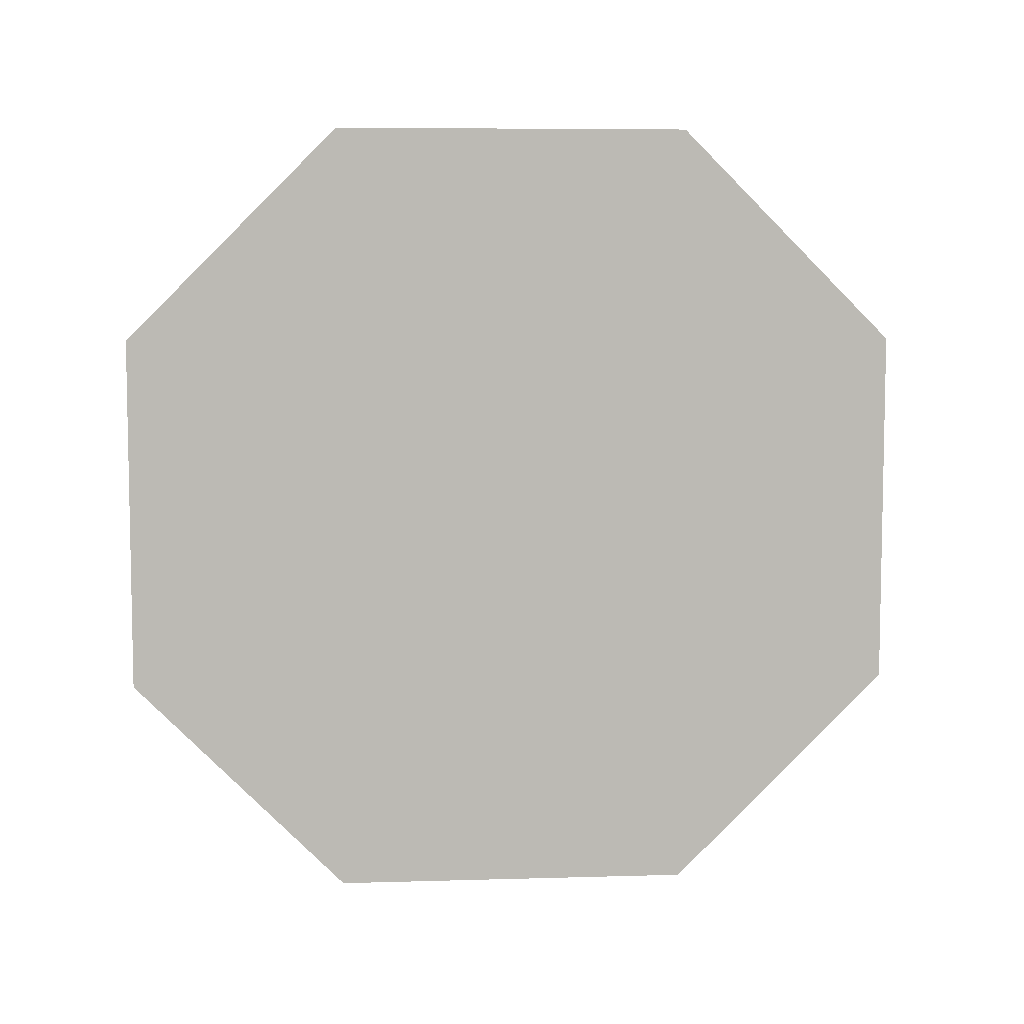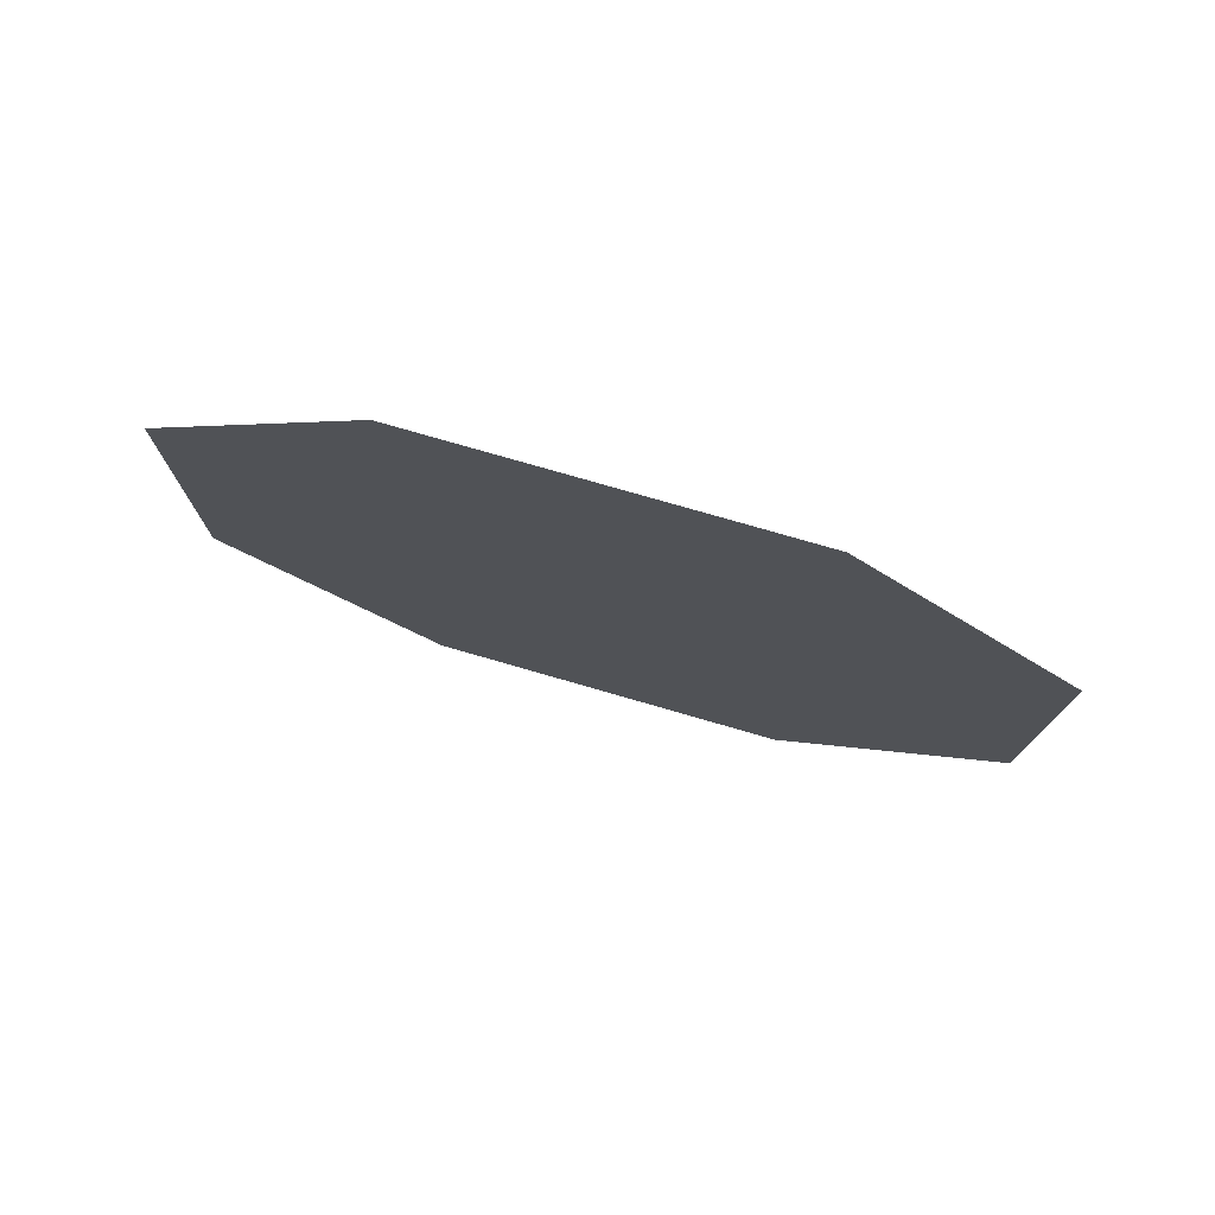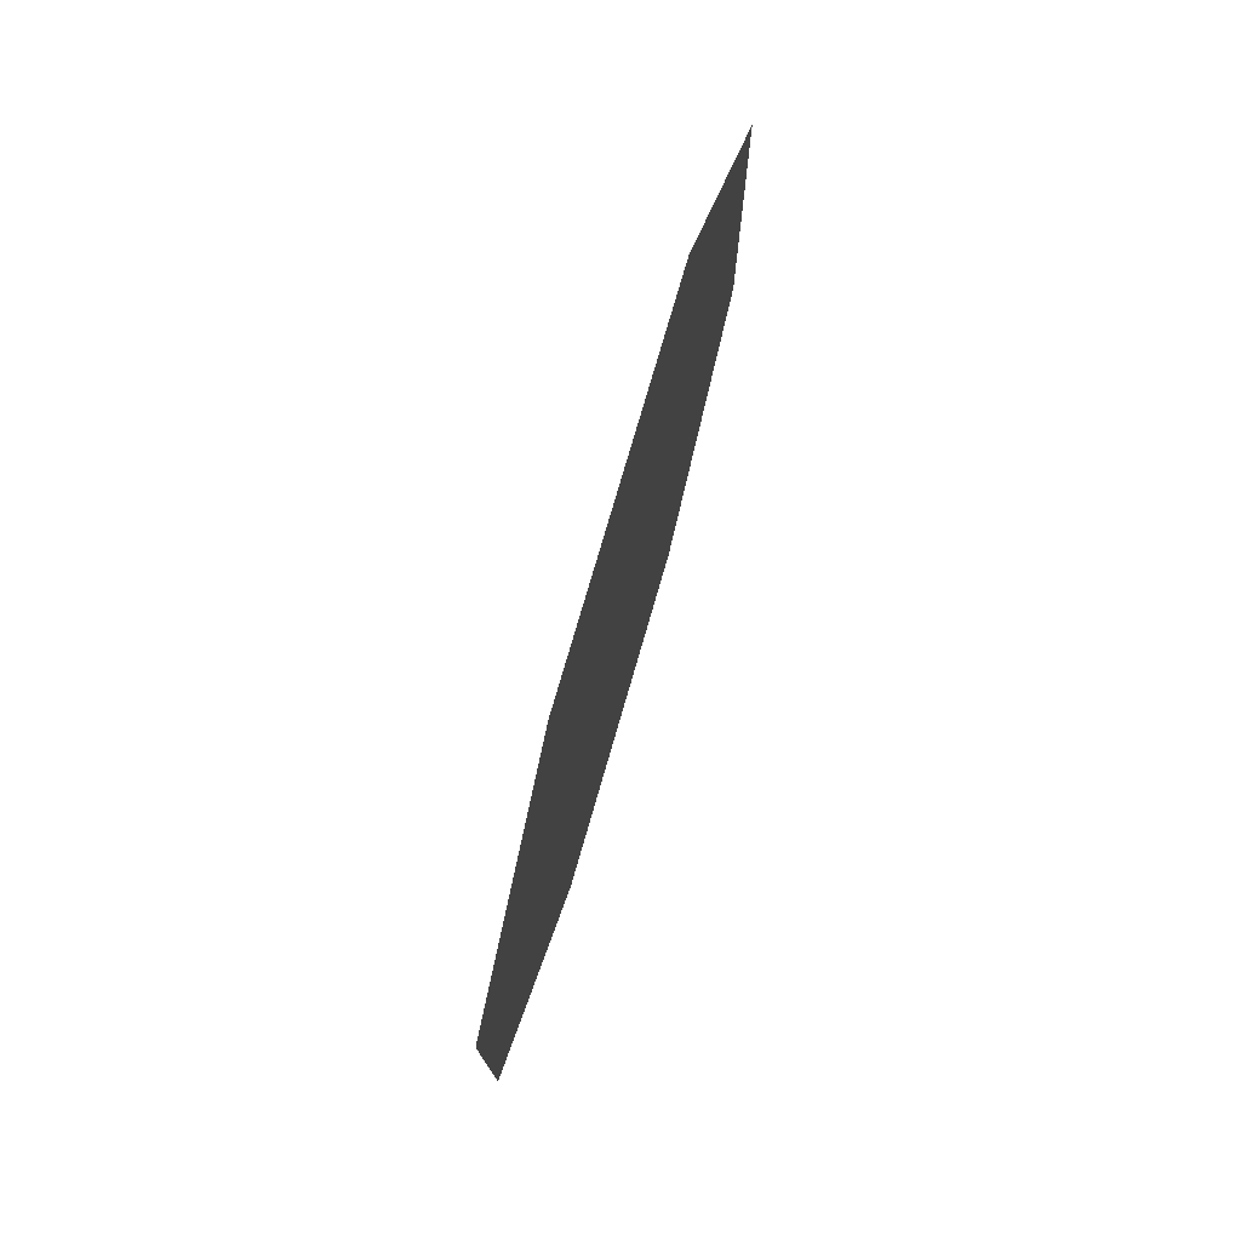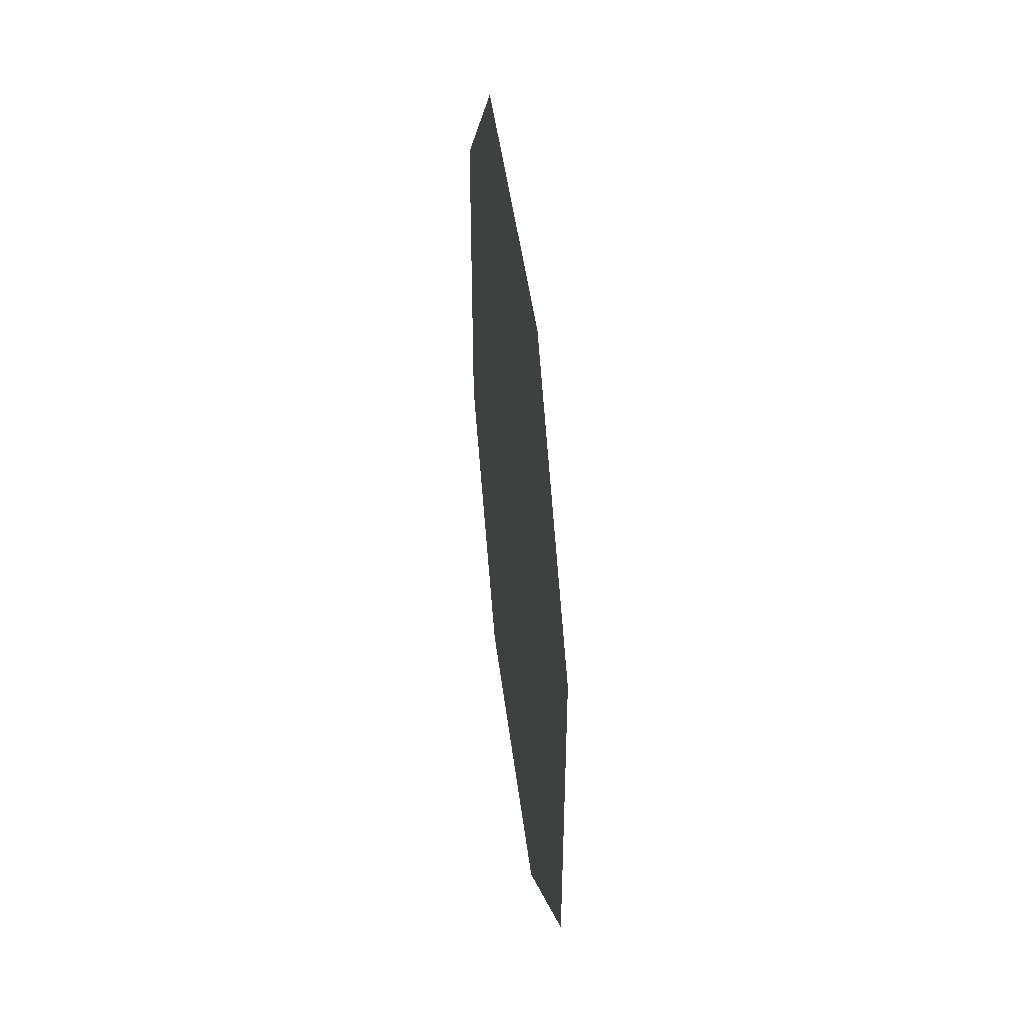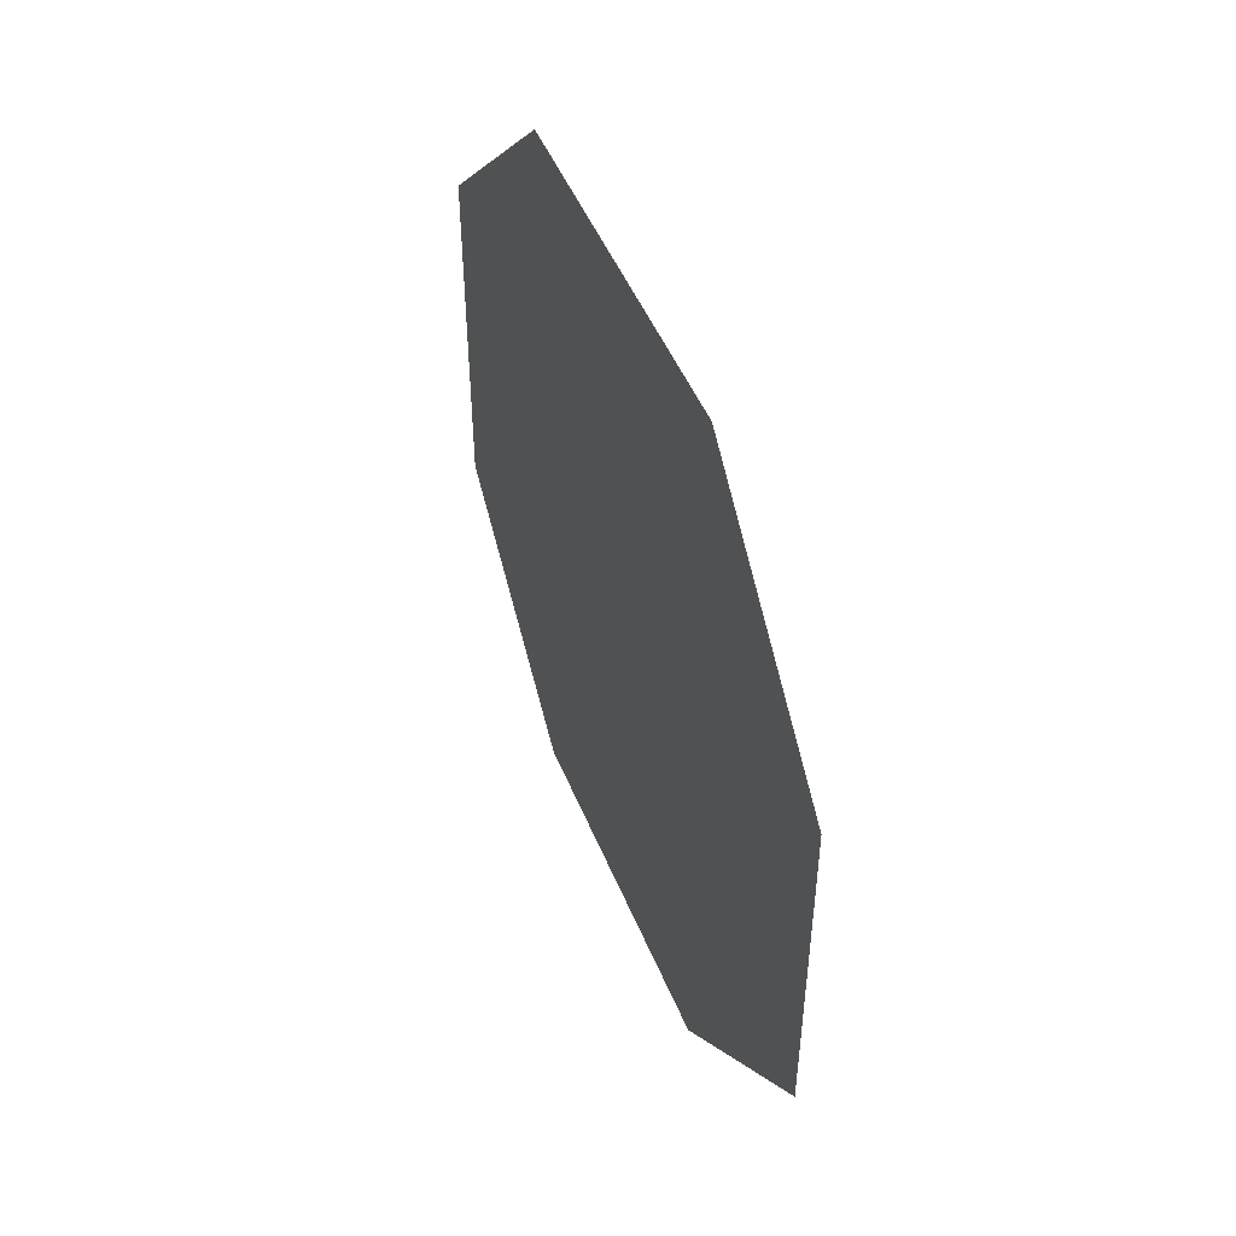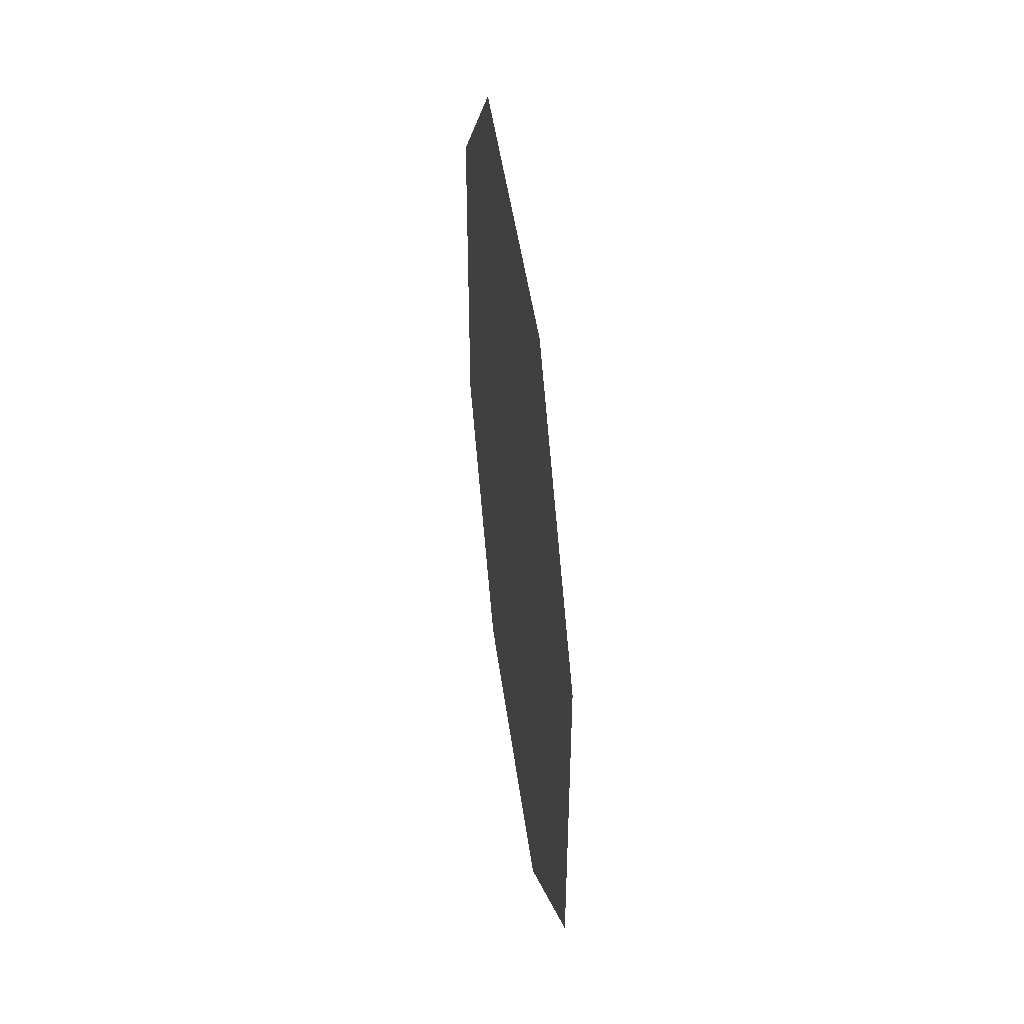
<metadata>
{"format":"obj","ext":"obj","renderer":"f3d","projection":"perspective","resolution":1024,"background":"white","views":[{"elev":6.9,"azim":-94.9,"up":"+Z"},{"elev":77.1,"azim":106.1,"up":"+Z"},{"elev":75.5,"azim":16.1,"up":"+Z"},{"elev":44.8,"azim":173.1,"up":"+Y"},{"elev":48.3,"azim":-21.6,"up":"+Z"},{"elev":45.9,"azim":172.5,"up":"+Z"}]}
</metadata>
<code>
g Projection001
v -1.514 -2.75 4
v -1.514 2.75 1.5
v -1.514 -2.75 1.5
v -1.514 2.75 4
v -1.514 1.25 0
v -1.514 1.25 5.5
v -1.514 -1.25 5.5
v -1.514 -1.25 0
v -1.514 2.75 4
v -1.514 -2.75 1.5
v -1.514 2.75 1.5
v -1.514 -2.75 4
v -1.514 -1.25 0
v -1.514 -1.25 5.5
v -1.514 1.25 5.5
v -1.514 1.25 0
g Projection001_0
f 3 2 1
f 4 1 2
f 5 2 3
f 6 1 4
f 7 1 6
f 8 5 3
f 11 10 9
f 12 9 10
f 13 10 11
f 14 9 12
f 15 9 14
f 16 13 11

</code>
